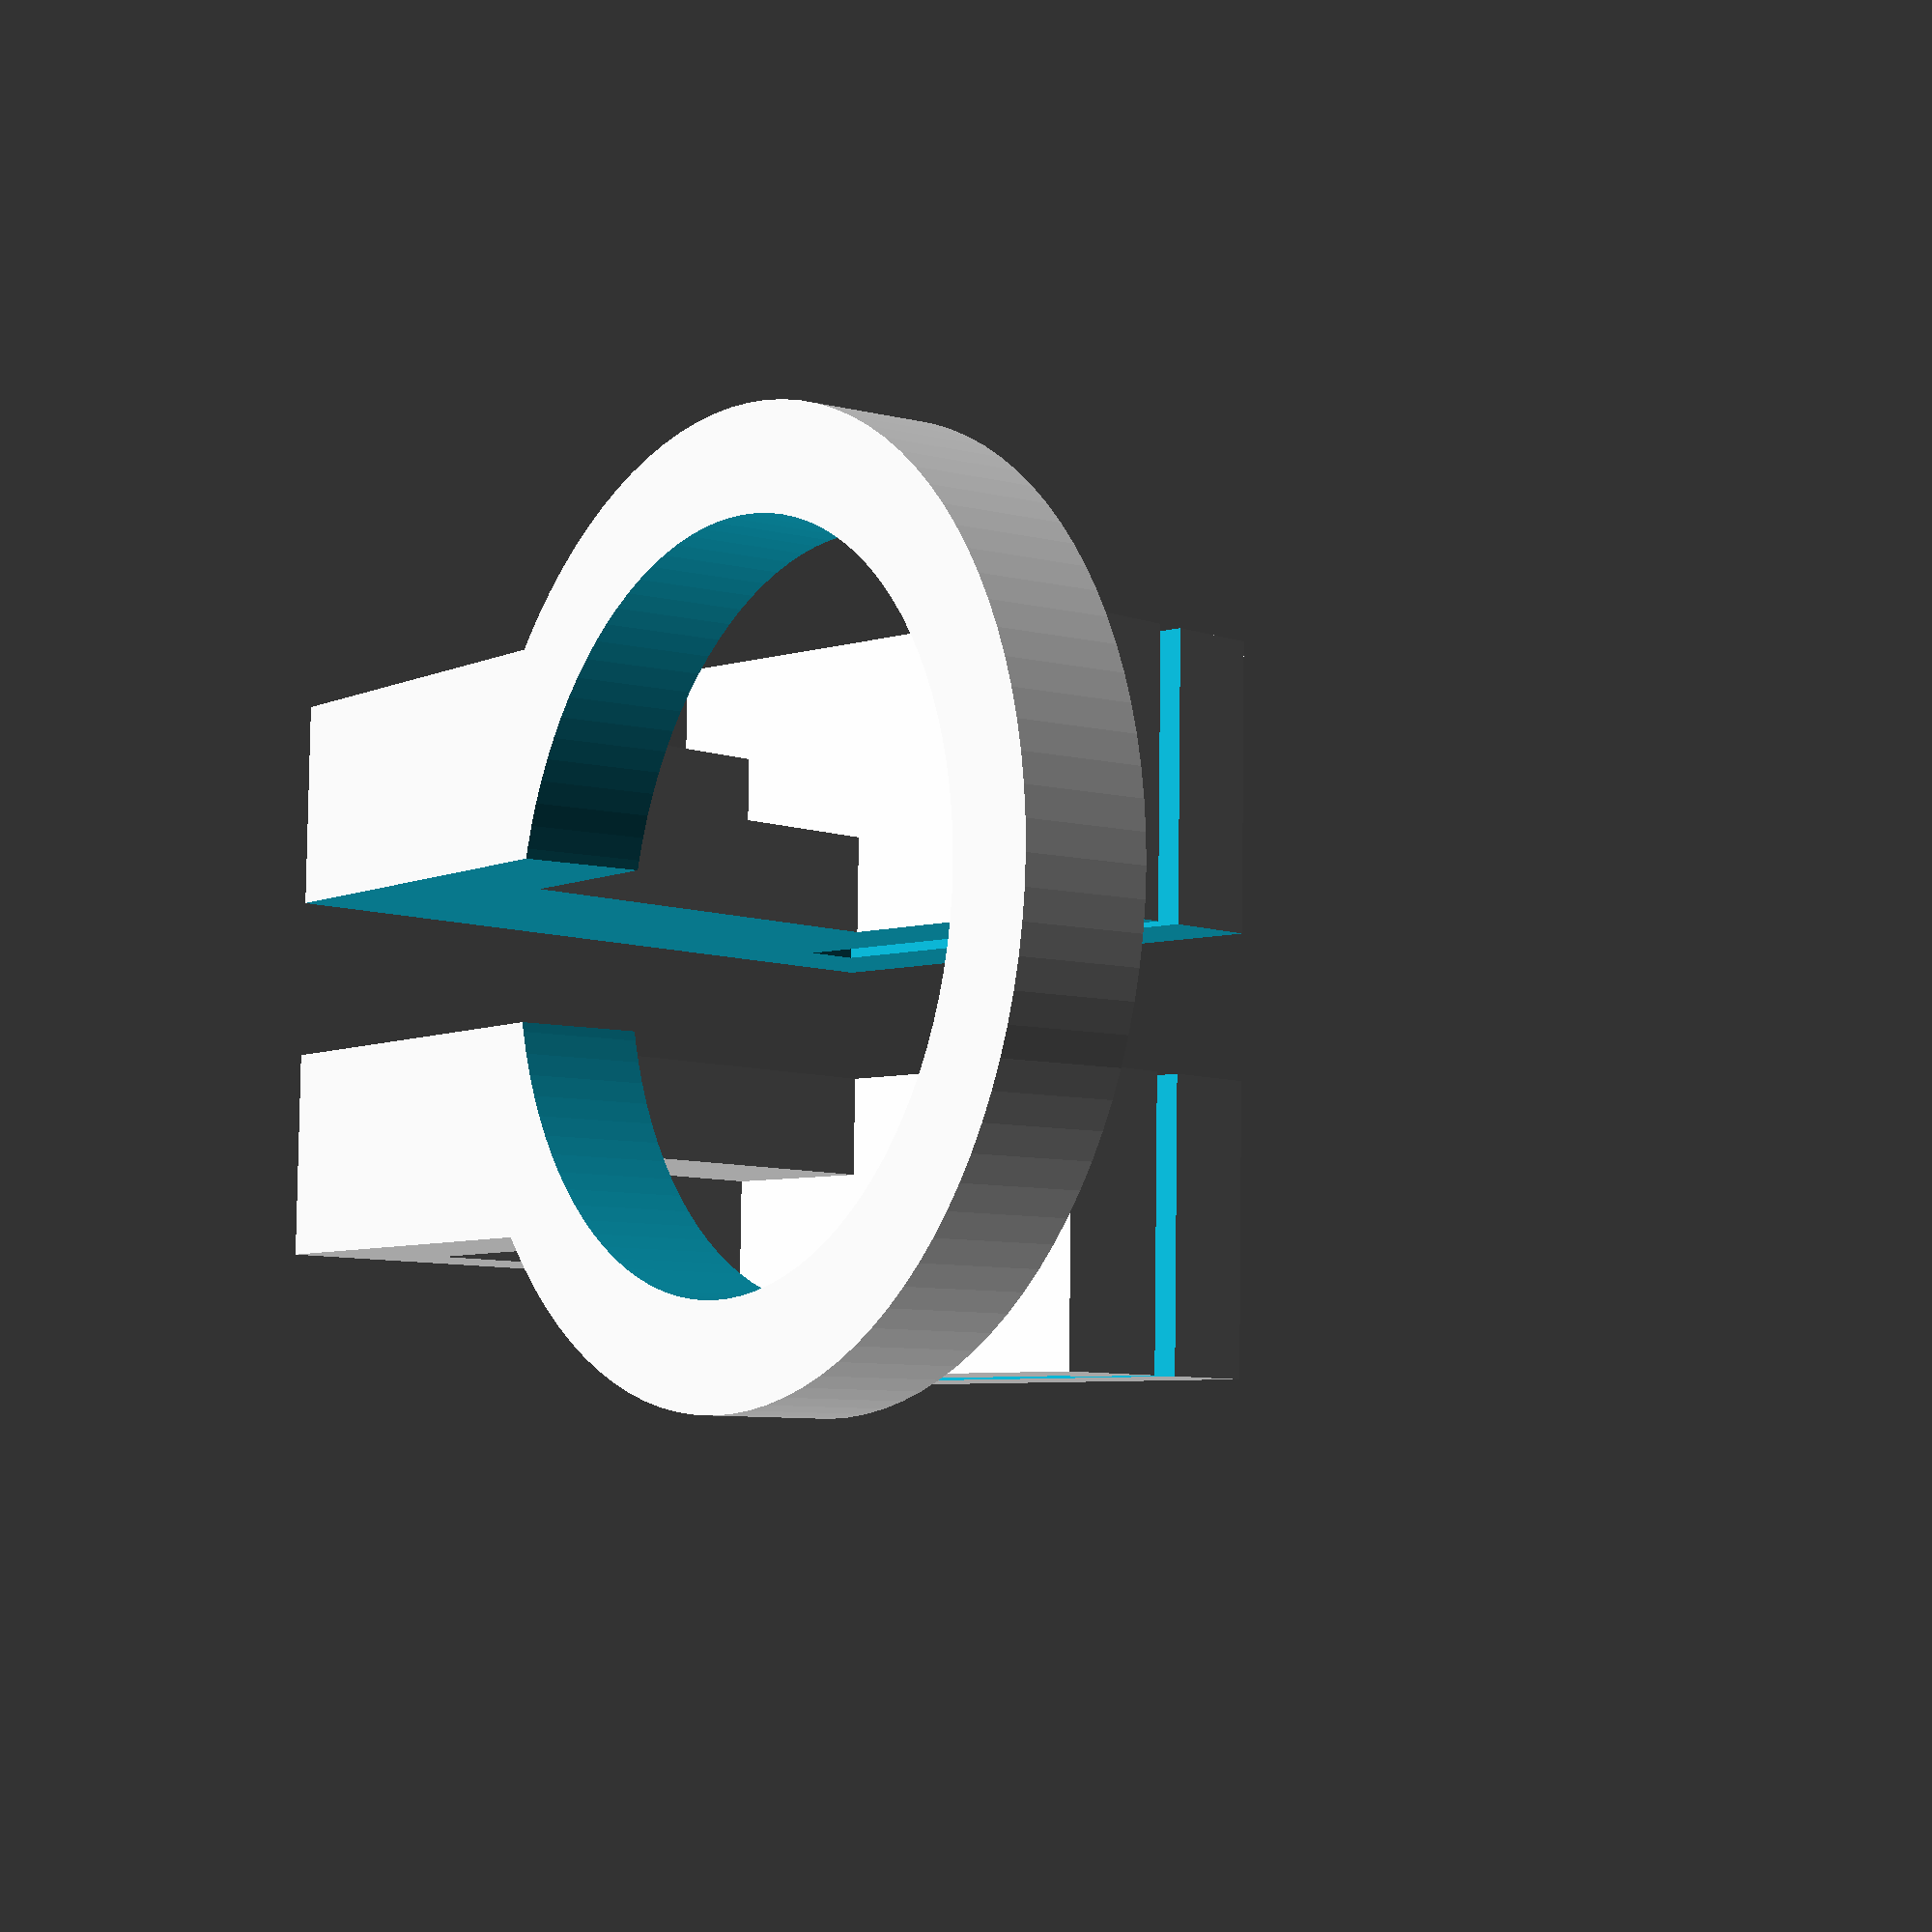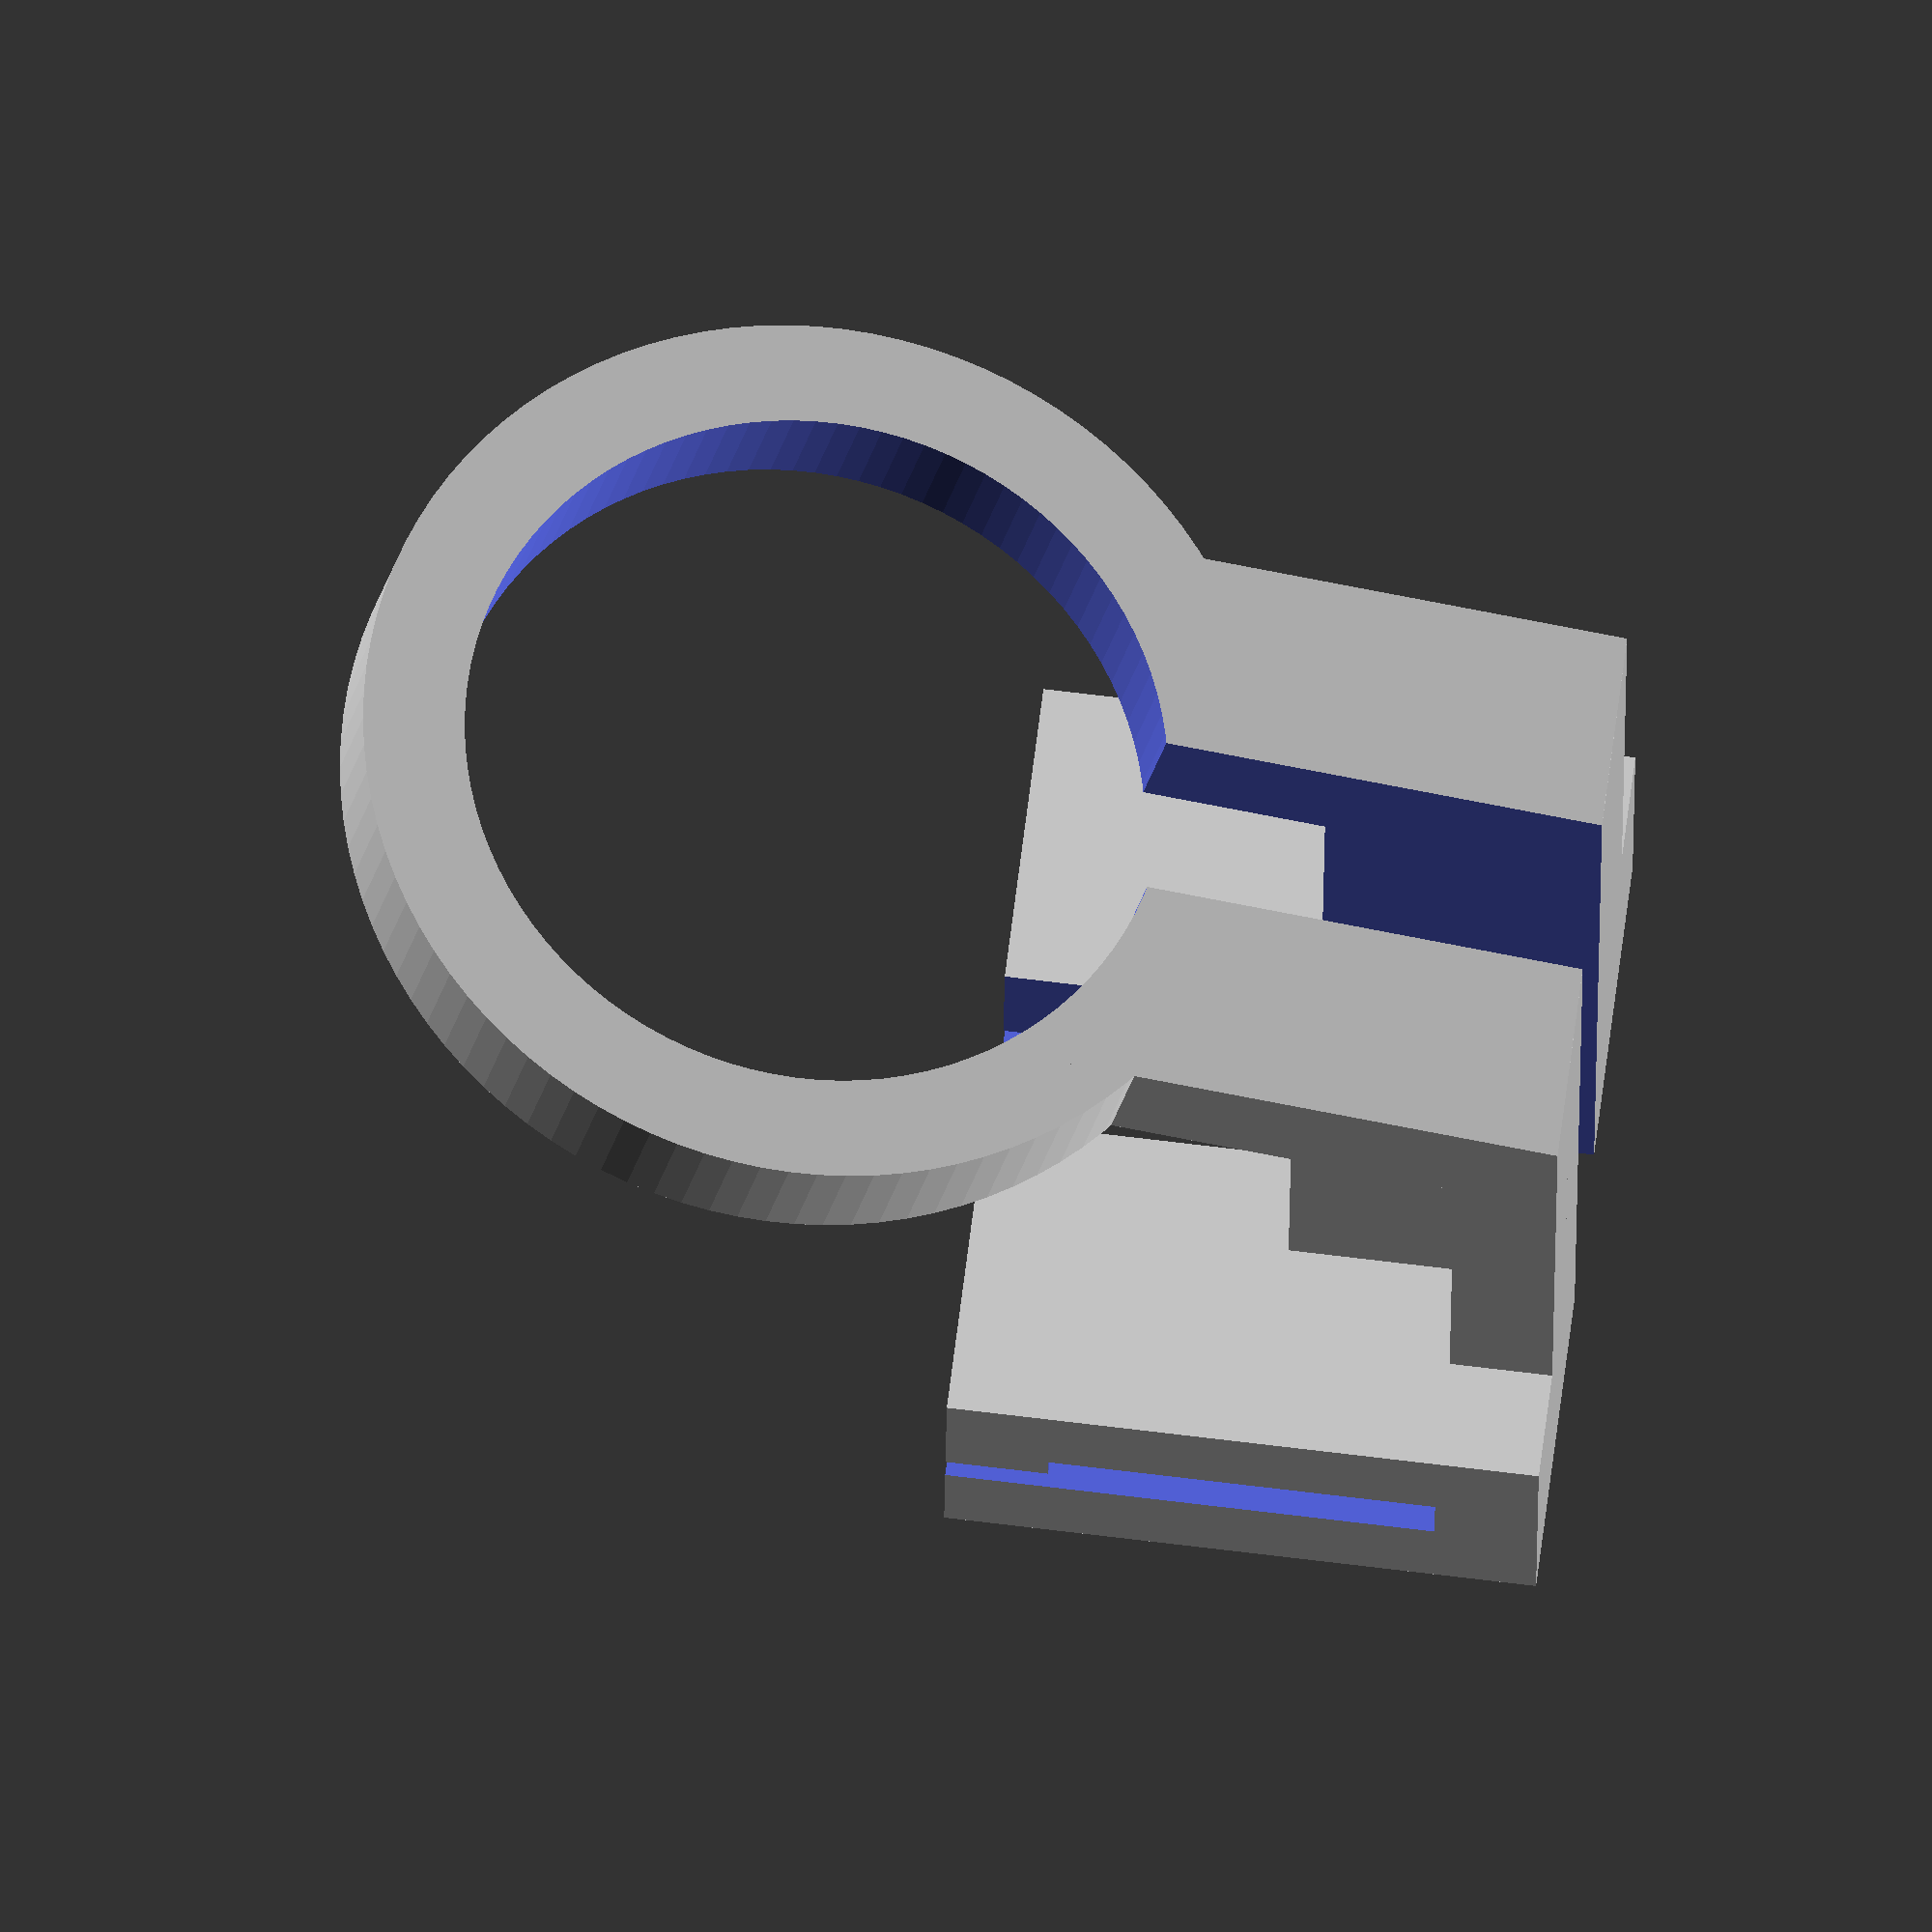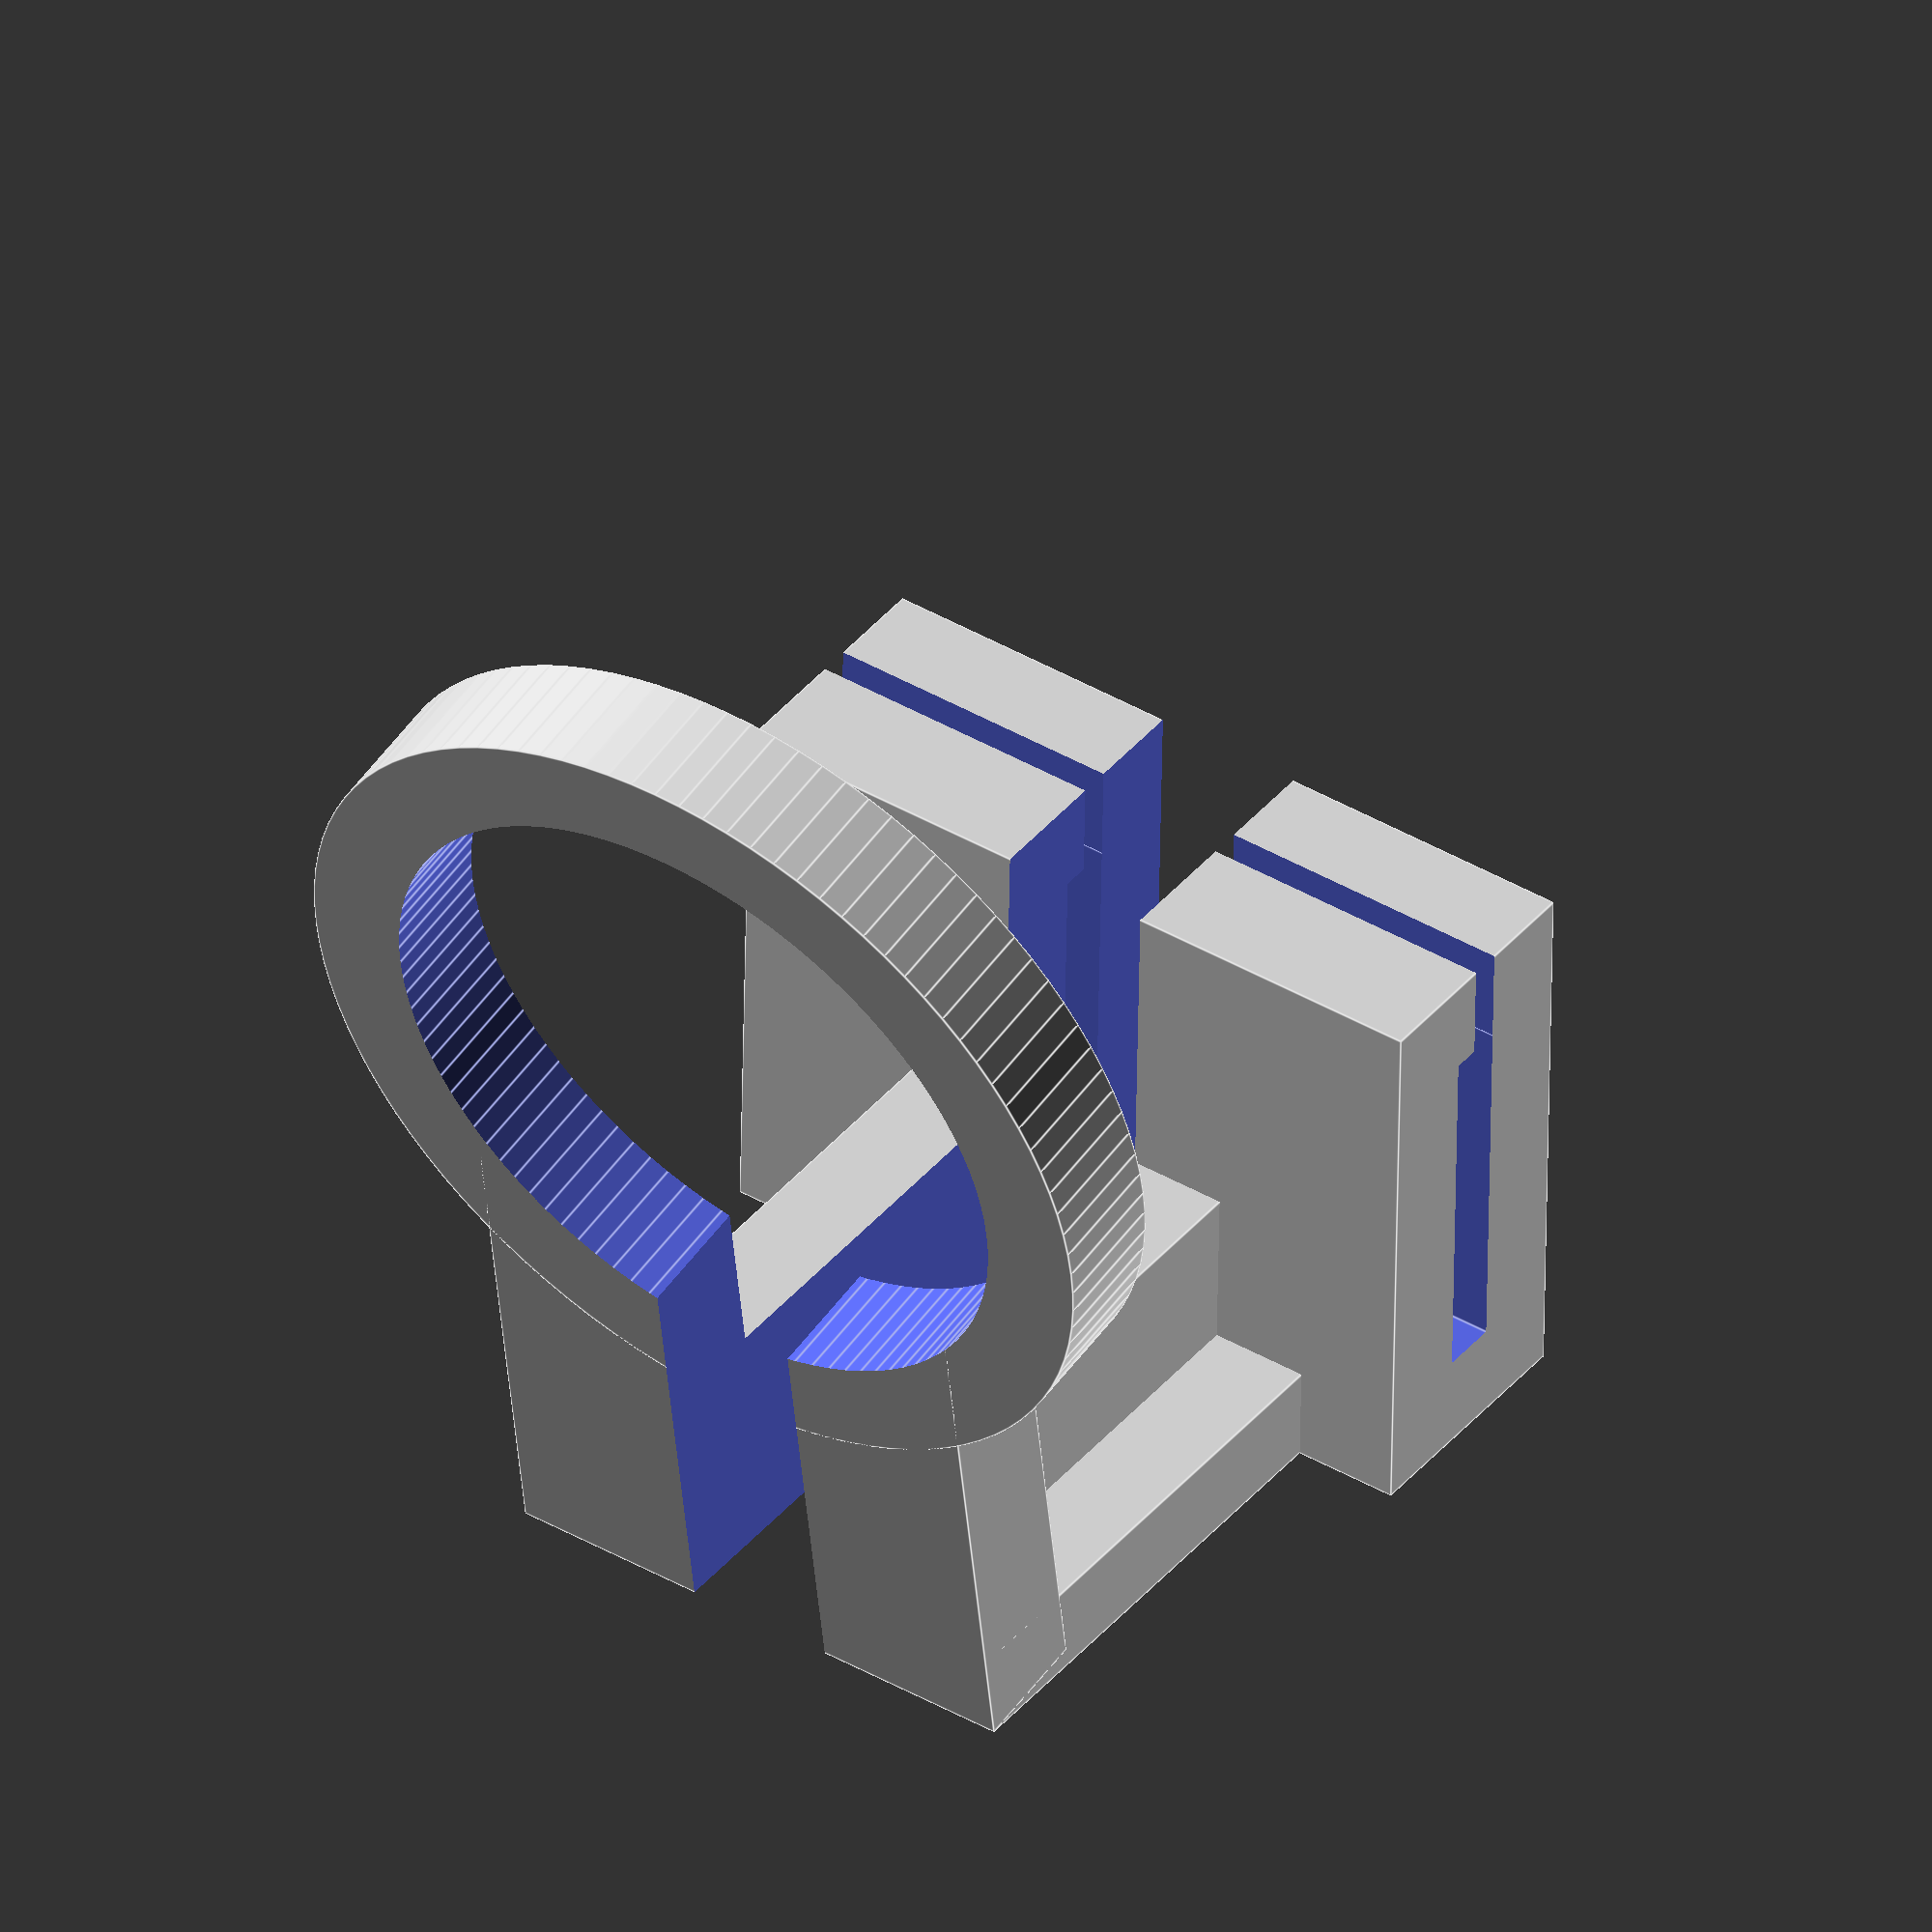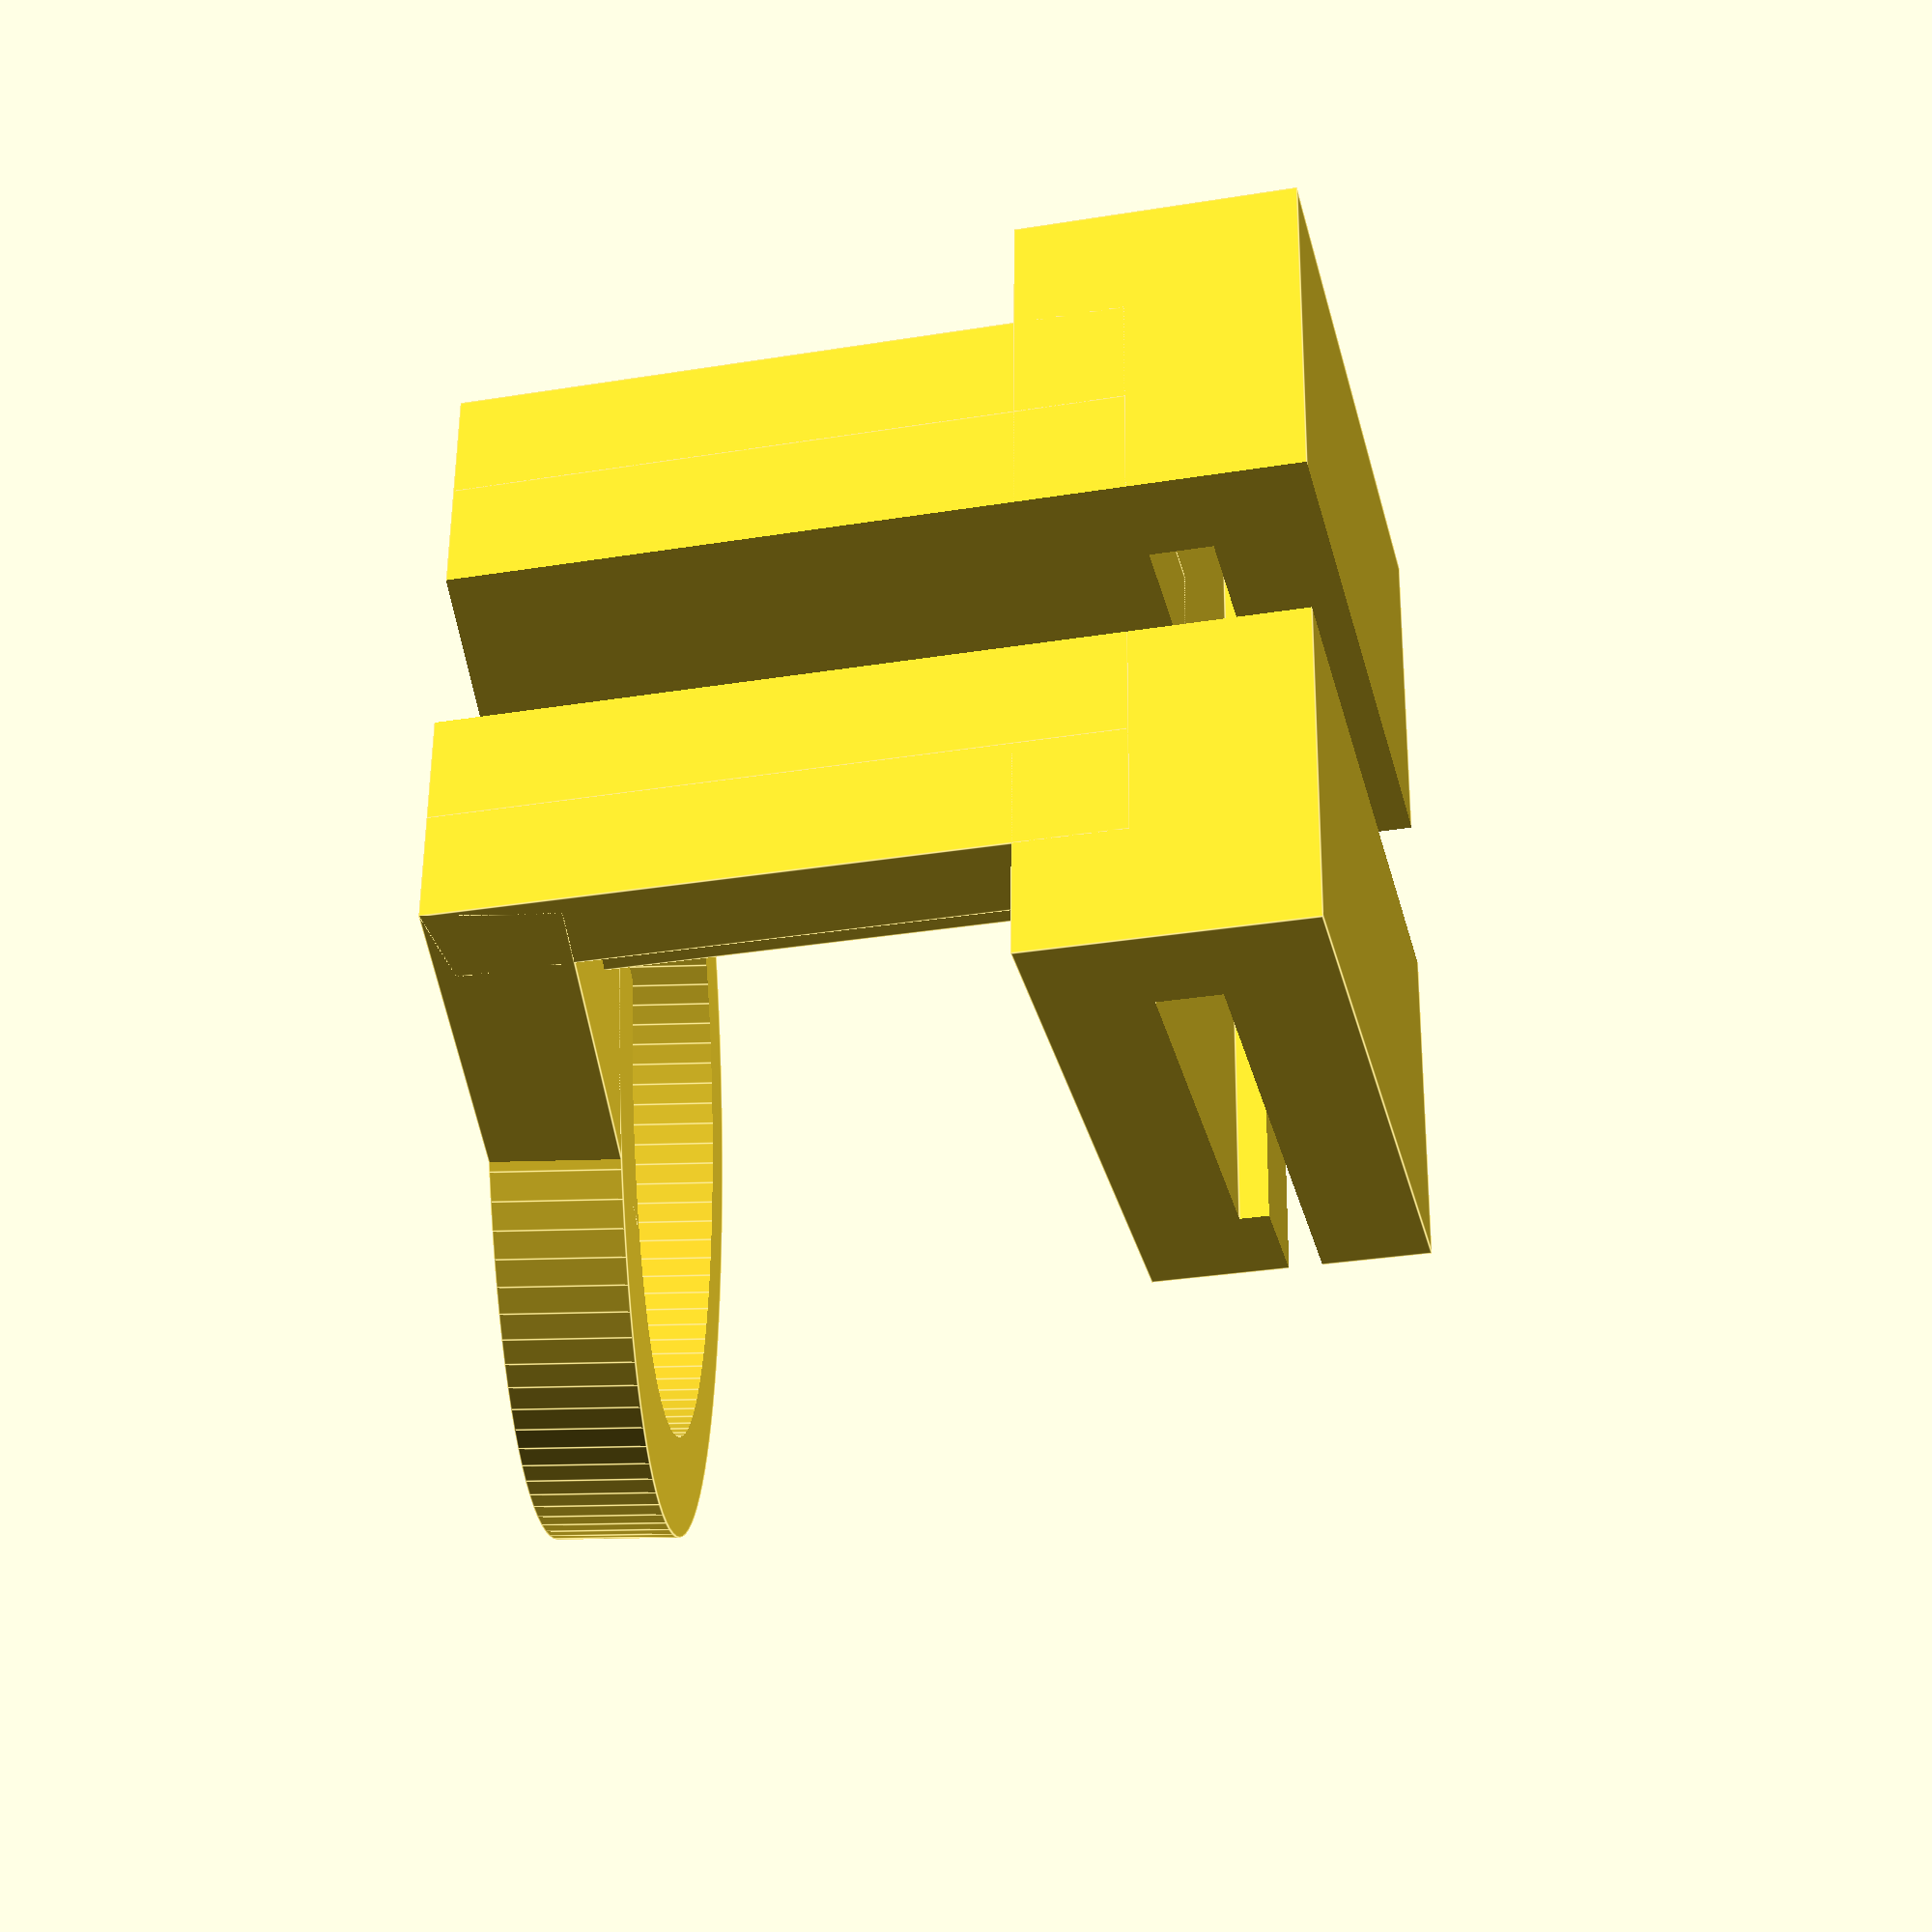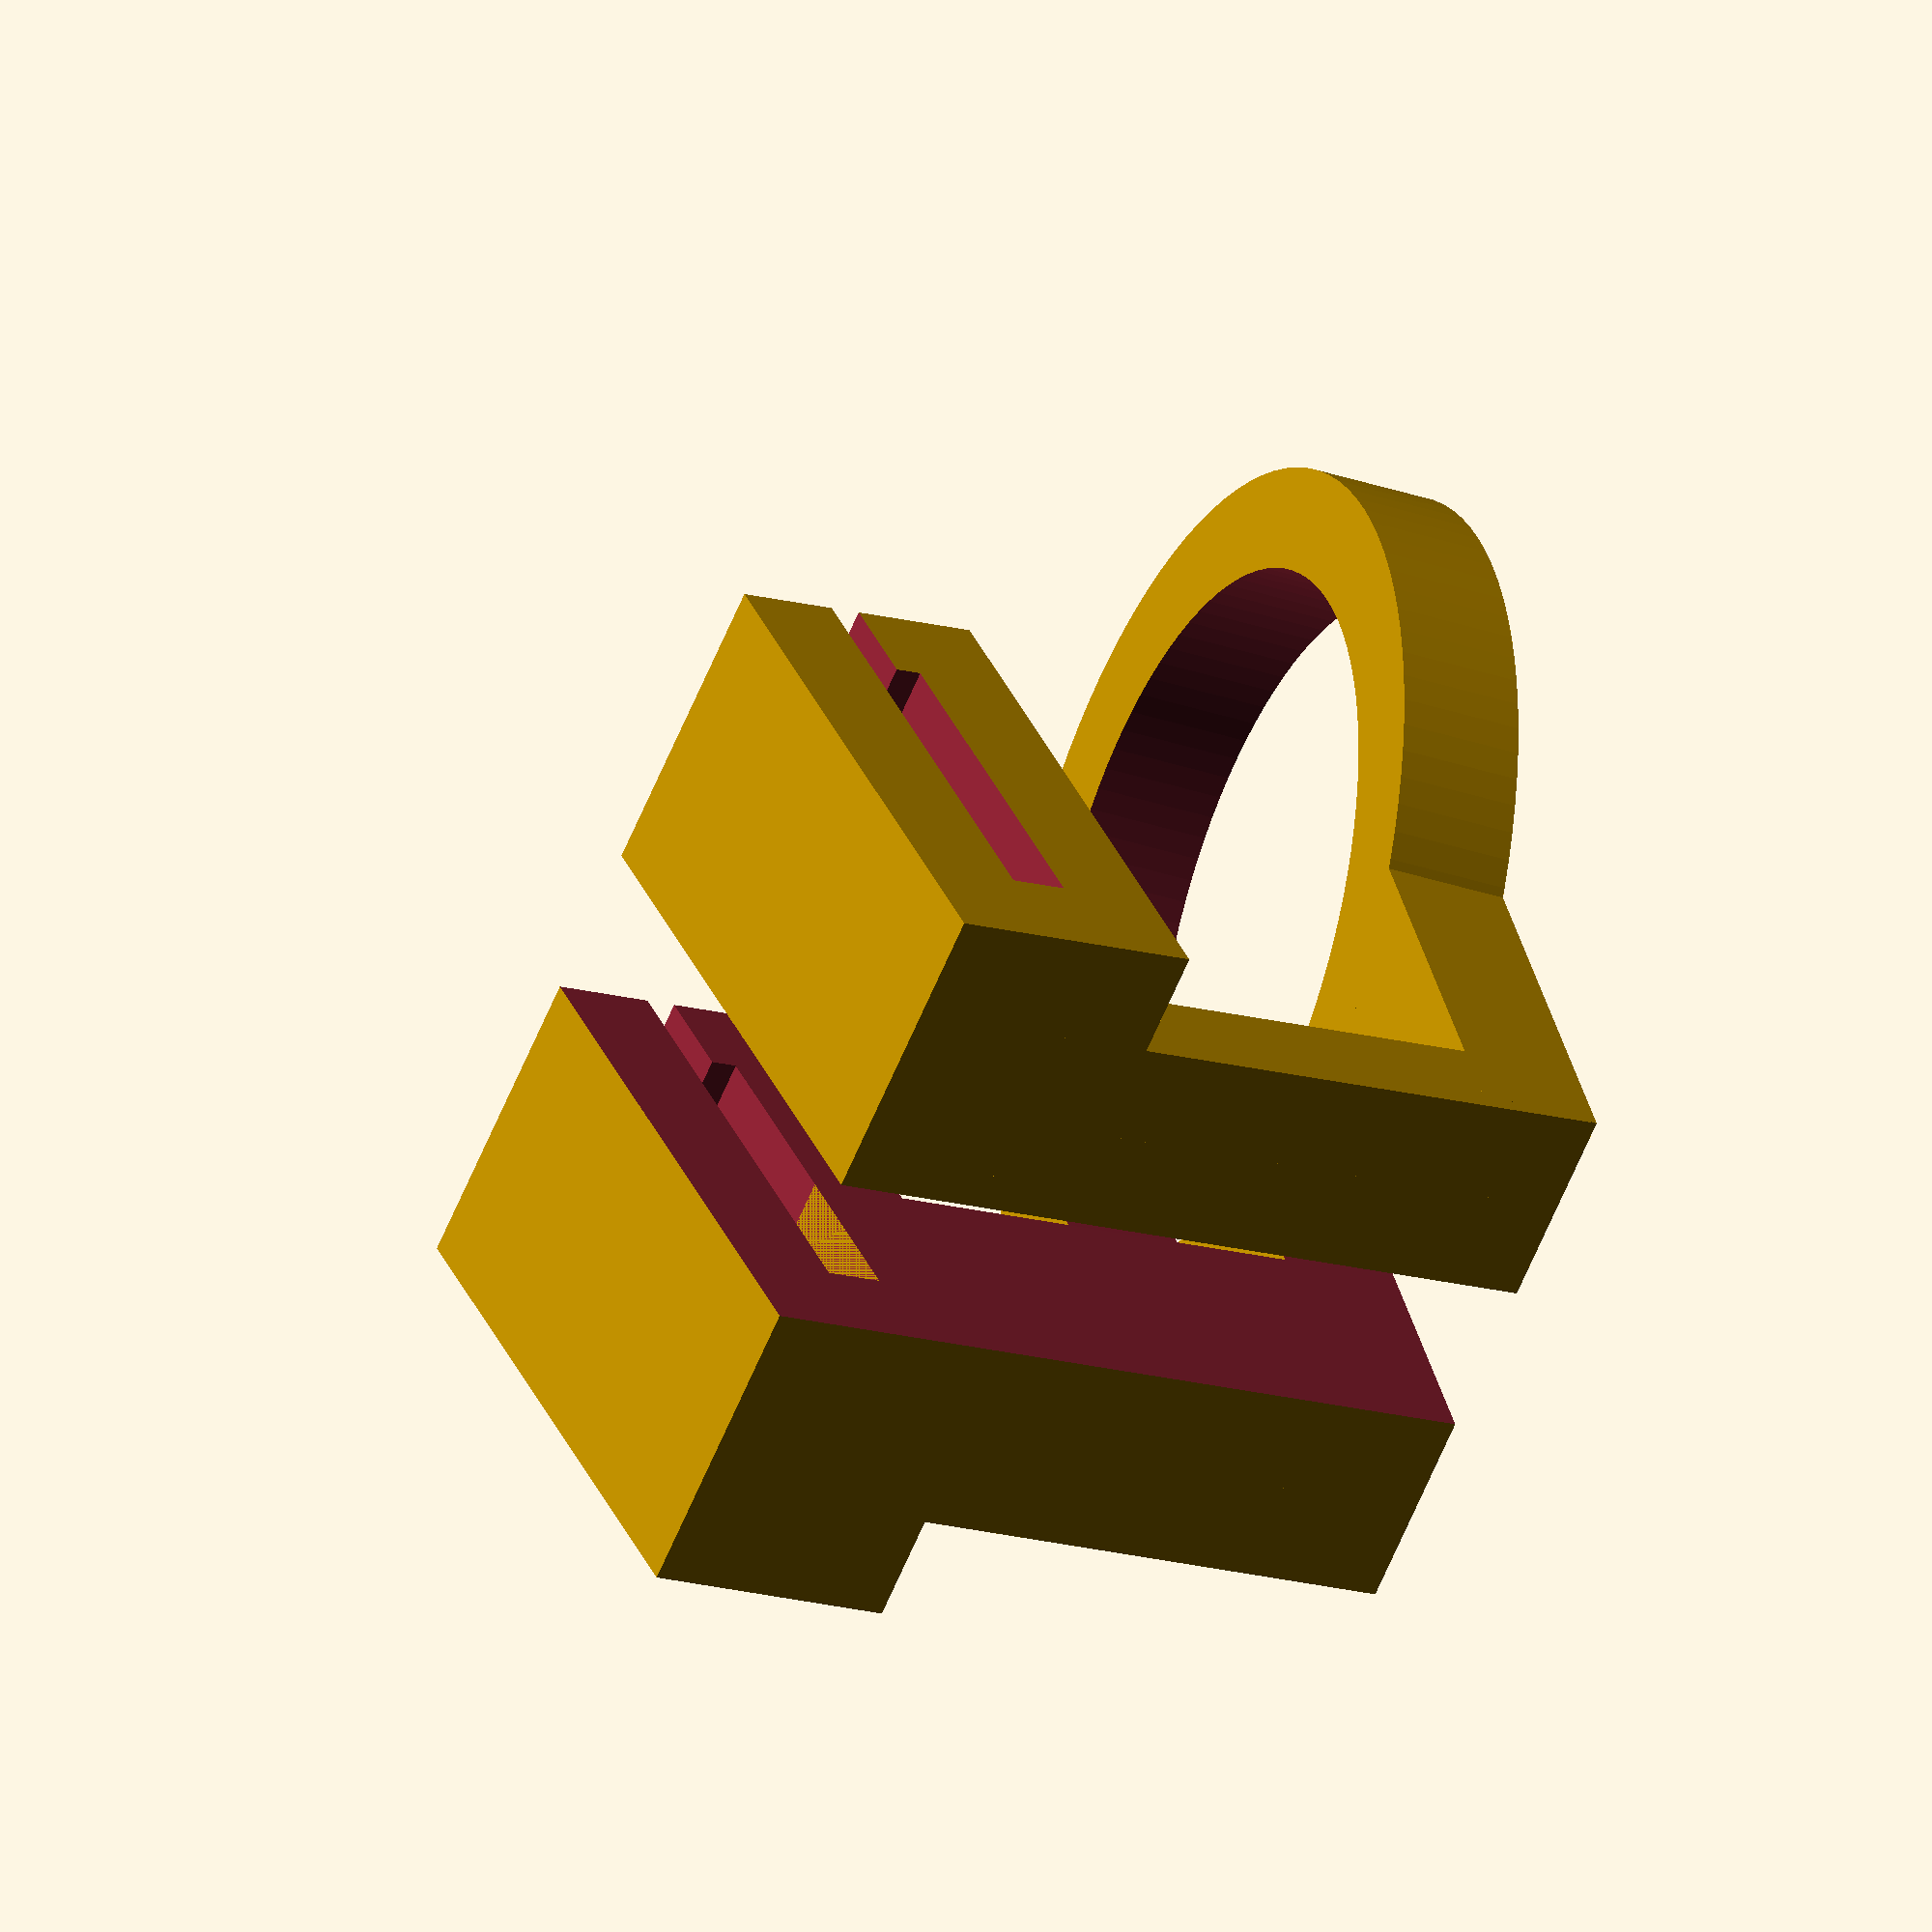
<openscad>
$fn = 100;

// intersection(){
    rotate([0, 90 - 10, 0])
    main(
        lens_d = 9,
        lens_l = 1.6,
        lens_h = 10,

        arm_l = 8,
        arm_h = 3.5,

        grip_l = 0.75,
        grip_h = 4.9,
        grip_w = 10,

        angle     = 10,
        thickness = 1.3,
        slit      = 2
    );

//     translate([-20, -20, -10])
//         cube(size=[100, 100, 3.7], center=false);
// }

module main() {
    difference() {
        union() {
            translate([-grip_l / 2 - thickness, 0, 0])
                grip(
                    l = grip_l,
                    w = grip_w,
                    h = grip_h,
                    t = thickness
                );

            arm_w = slit + thickness * 4;

            translate([grip_l / 2, (grip_w - arm_w) / 2, 0])
                arm(
                    l      = arm_l,
                    w      = arm_w,
                    h      = arm_h,
                    slit_w = slit,
                    t      = thickness
                );

            translate([arm_l + grip_l / 2, (grip_w - lens_d - thickness * 2) / 2, 0])
            rotate([0, angle, 0])
            translate([-lens_l, 0, 0])
                lens_compartment(
                    d = lens_d,
                    l = lens_l,
                    h = lens_h,
                    t = thickness,
                    arm_w = arm_w
                );
        }

        translate([-thickness - grip_l, (grip_w - slit) / 2, -1])
            cube(size=[arm_l * 2, slit, grip_h + thickness * 2 + 2]);
    }
}

module grip() {
    full_l = l + t * 2;
    full_h = h + t * 2;
    slit = 0.4;

    difference() {
        cube(size=[full_l, w, full_h]);

        translate([t, -1 , t])
            cube(size=[slit, w + 2, full_h]);

        translate([(full_l - l) / 2, -1 , t])
            cube(size=[l, w + 2, h]);
    }
}

module arm() {
    reinforsment_w = t * 2 + slit_w;

    cube(size=[l, w, t]);

    translate([0, (w -  reinforsment_w) / 2, 0])
        cube(size=[l, reinforsment_w, h]);
}

module lens_compartment() {
    spacer_h = 2;

    full_w = d + t * 2;

    difference() {
        union() {
            translate([0, (full_w - arm_w) / 2, 0])
                cube([l, arm_w, h]);

            translate([0, full_w / 2, h])
            rotate([0, 90, 0])
                cylinder(r=full_w / 2, h=l);
        }

        // for(pos = [[t, -1, -1], [t, -1, h + spacer_h / 2]]) {
        //     translate(pos)
        //         cube(size=[l, full_w + 2, h - spacer_h / 2 + 1]);
        // }

        translate([-1, full_w / 2, h])
        rotate([0, 90, 0])
            cylinder(r=d / 2, h=l+2);
    }
}

</openscad>
<views>
elev=187.6 azim=358.8 roll=306.0 proj=p view=solid
elev=23.1 azim=352.9 roll=169.5 proj=o view=solid
elev=308.1 azim=275.8 roll=214.6 proj=o view=edges
elev=203.3 azim=188.8 roll=266.6 proj=p view=edges
elev=211.2 azim=60.8 roll=116.3 proj=o view=wireframe
</views>
